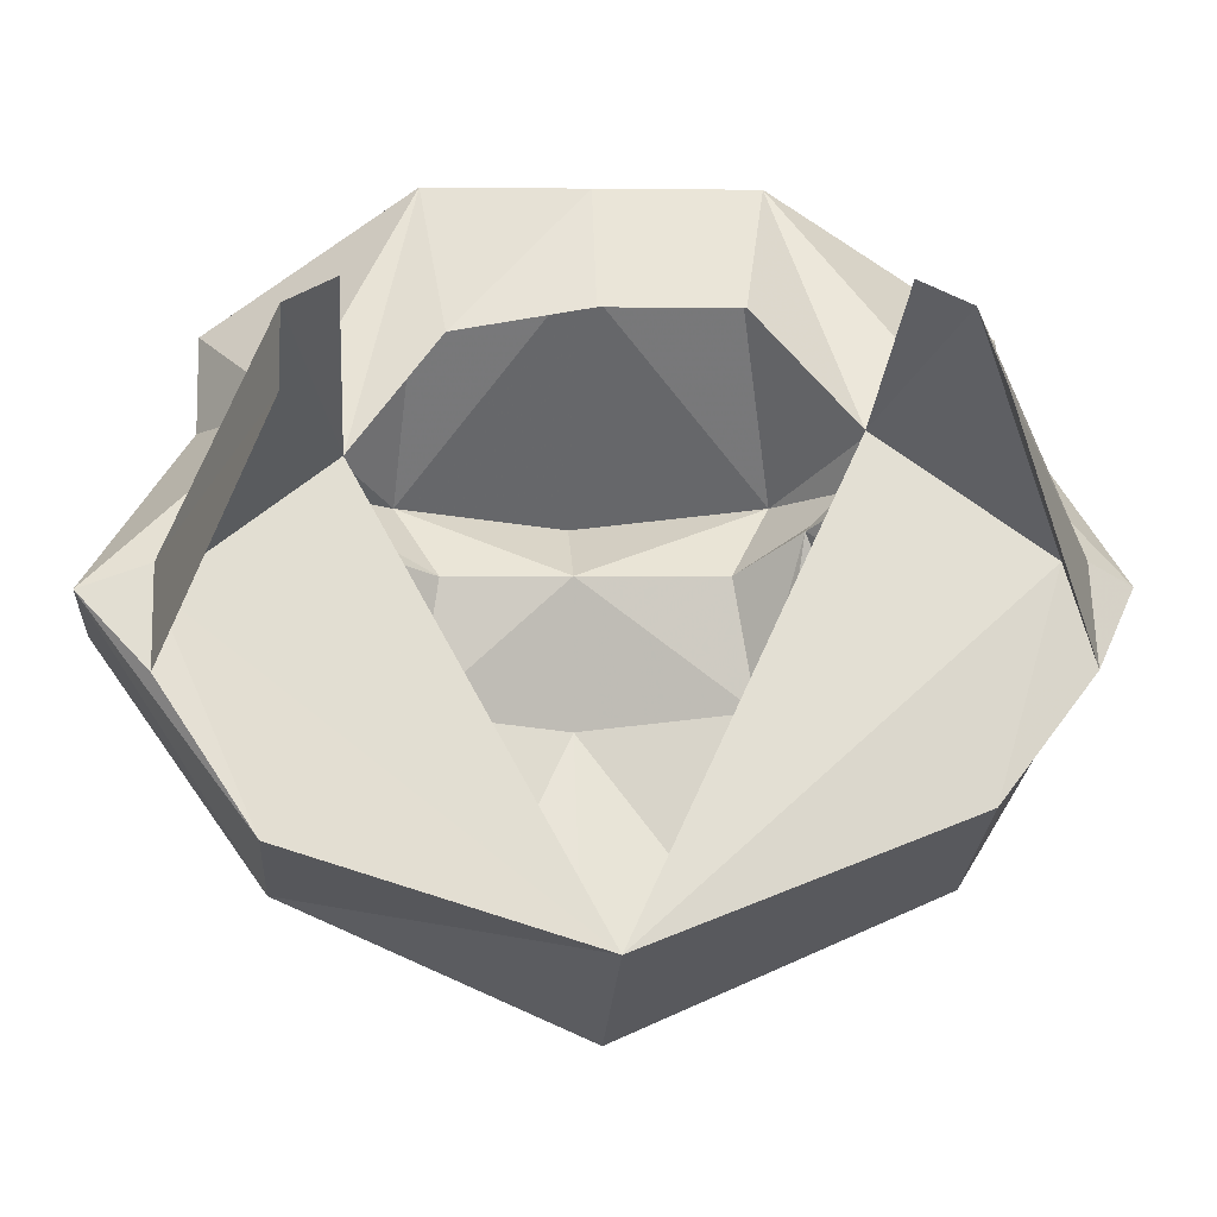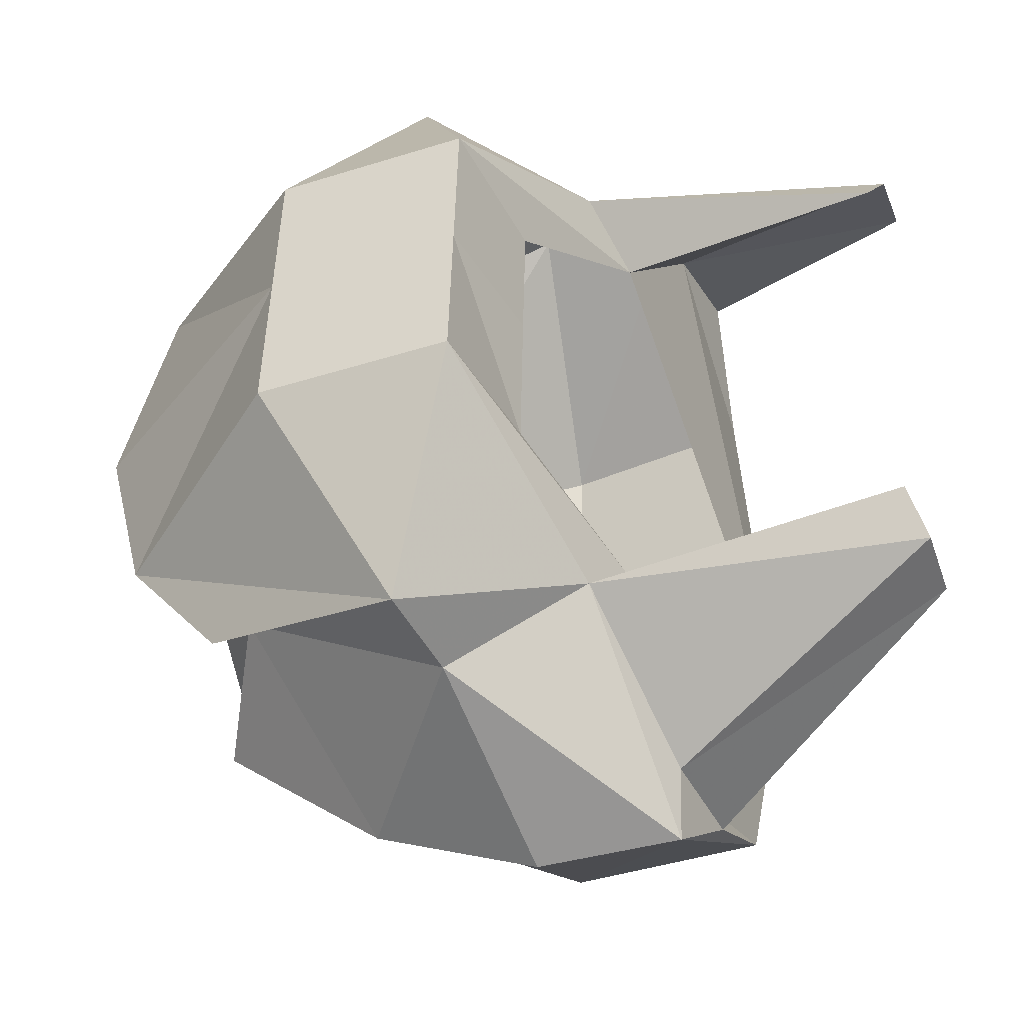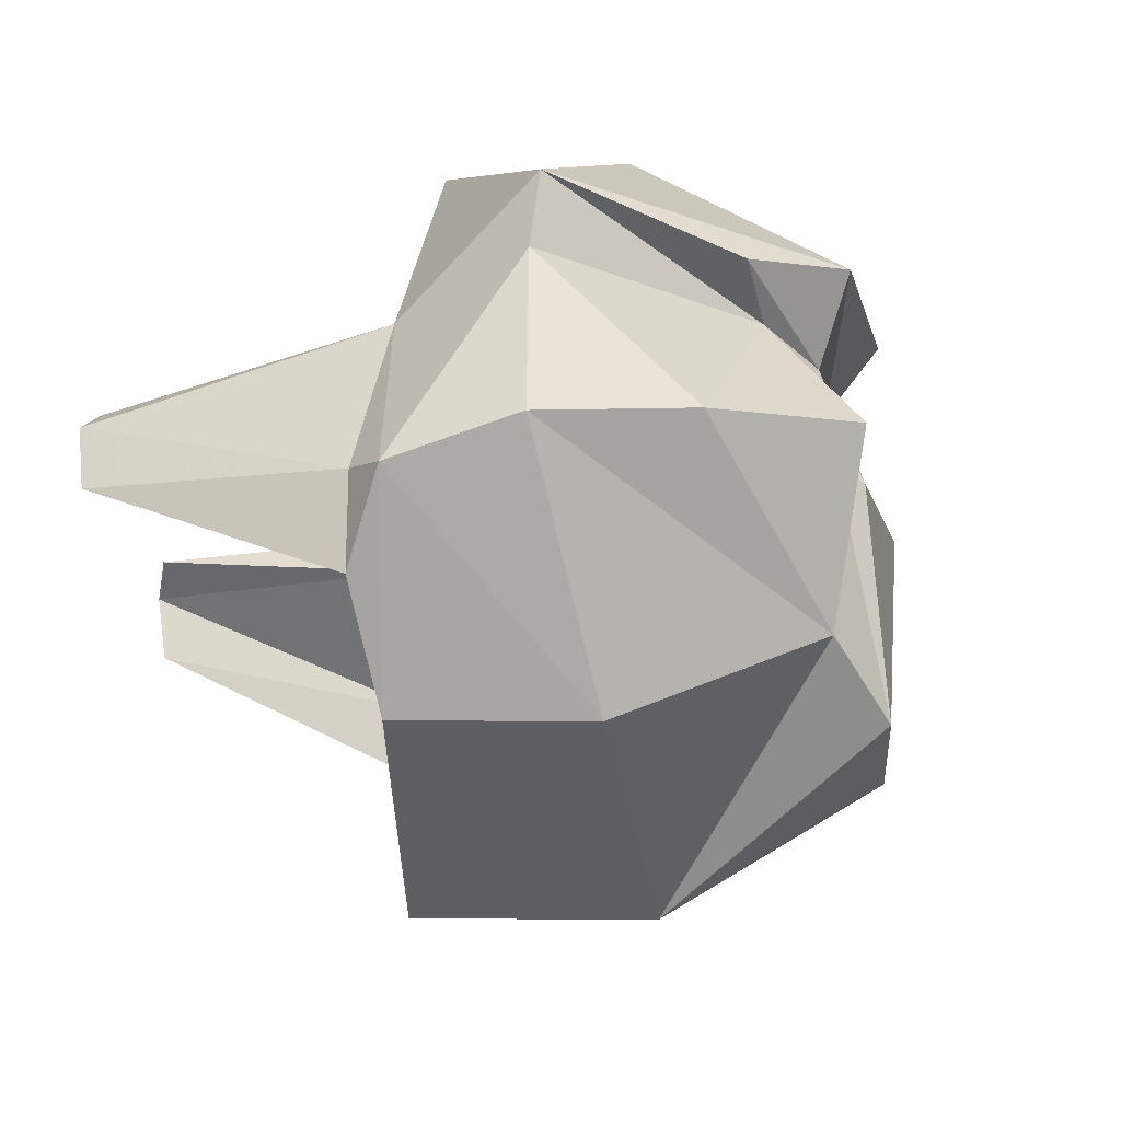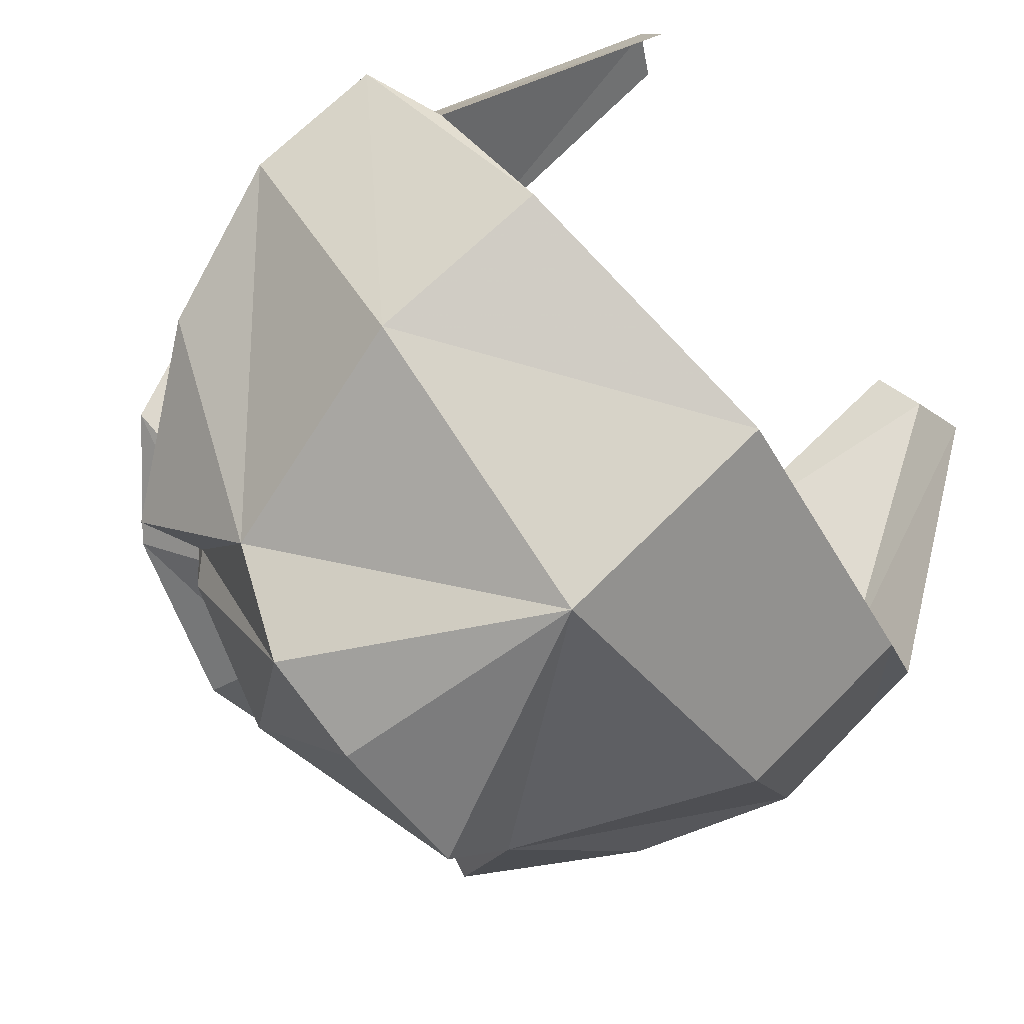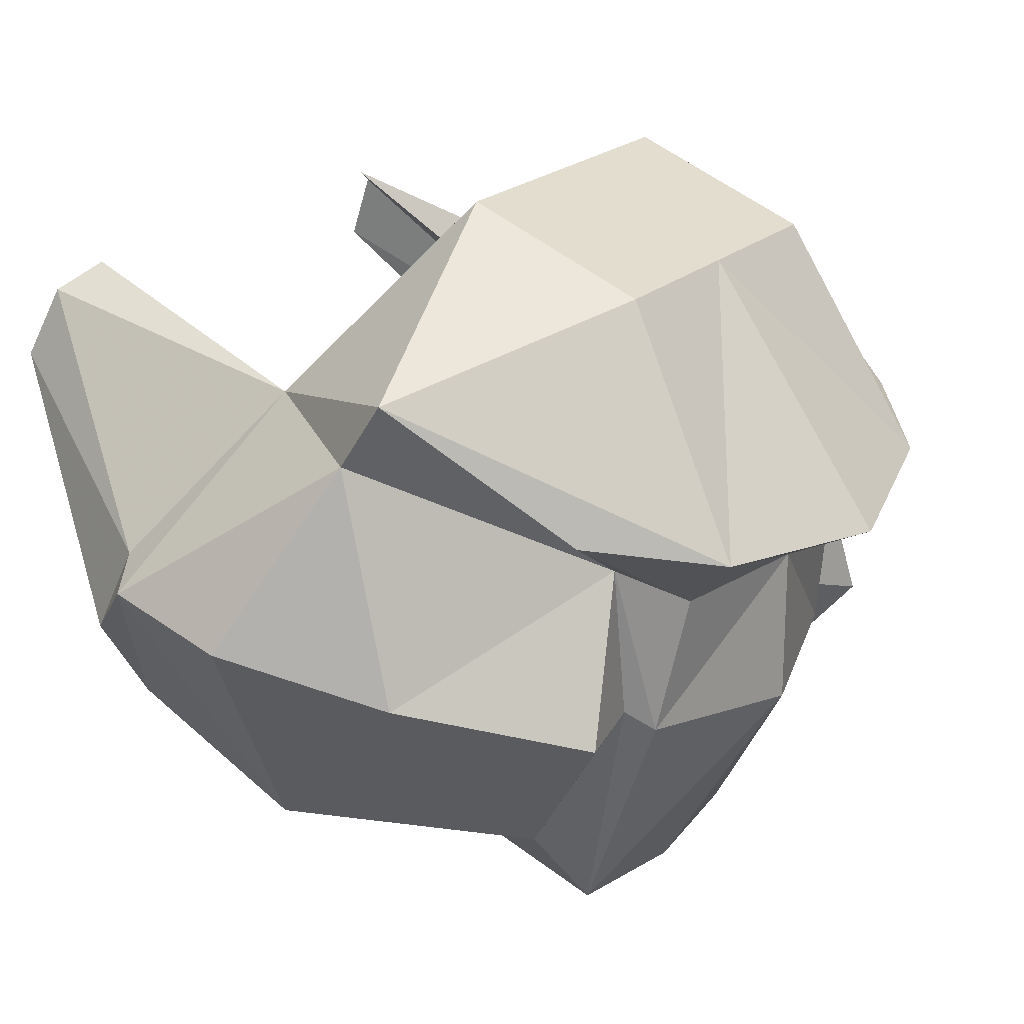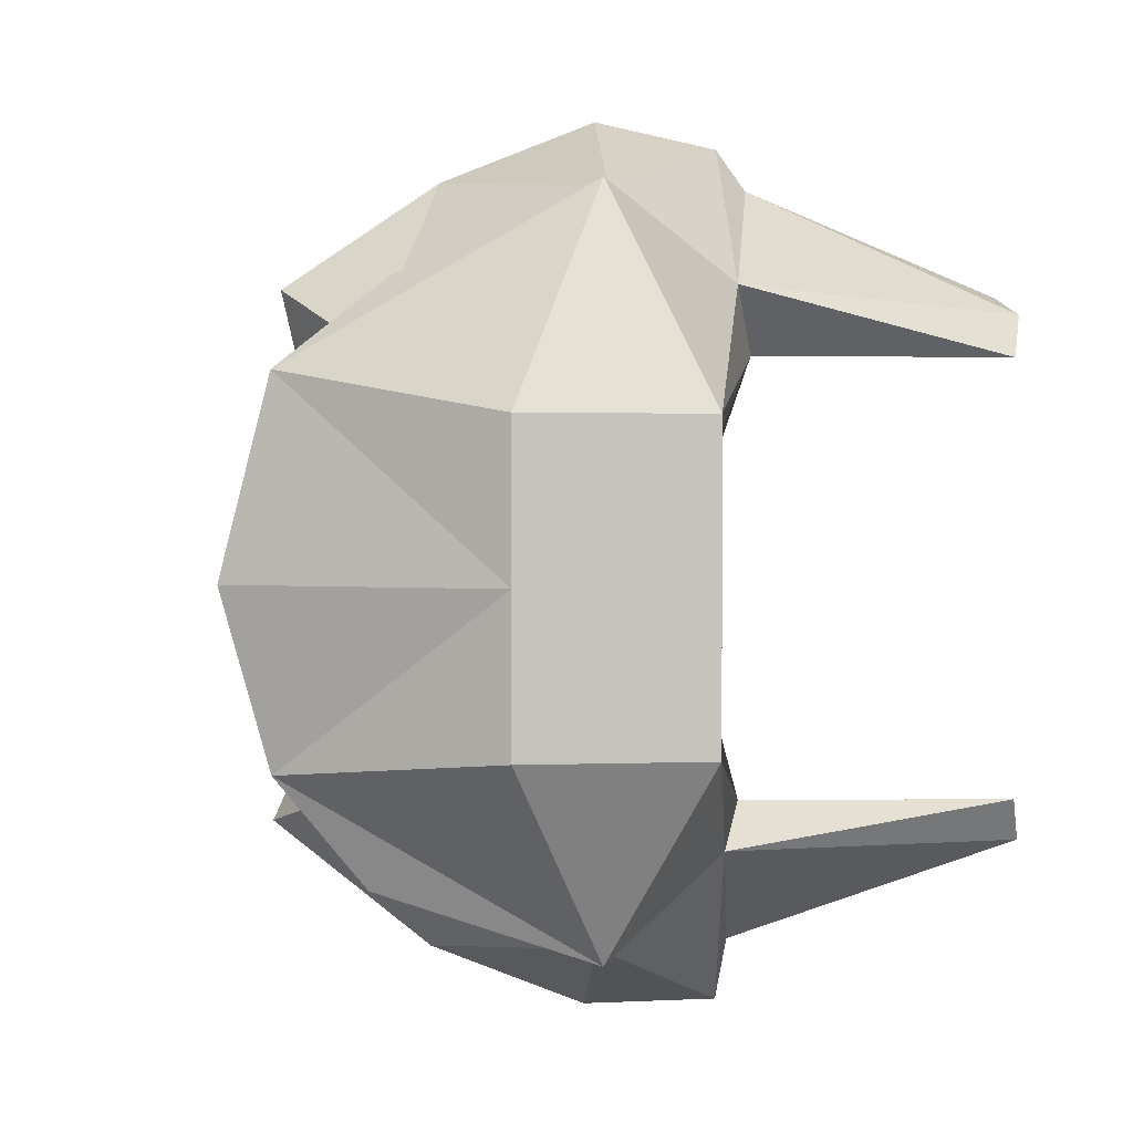
<metadata>
{"format":"obj","ext":"obj","renderer":"f3d","projection":"perspective","resolution":1024,"background":"white","views":[{"elev":1.8,"azim":85.8,"up":"+Z"},{"elev":44.1,"azim":1.2,"up":"+Z"},{"elev":71.4,"azim":153.7,"up":"+Y"},{"elev":-68.0,"azim":37.5,"up":"+Z"},{"elev":21.7,"azim":-146.4,"up":"+Z"},{"elev":1.3,"azim":-29.7,"up":"+Y"}]}
</metadata>
<code>
v -0.11 -0.1 0.05
v -0 -0.1 0.11
v -0.13 -0.12 0.07
v 0.01 -0.12 0.1
v -0.09 -0.17 0.01
v 0.02 -0.12 0.07
v -0.07 -0.17 -0.03
v -0.11 0.1 0.06
v -0 0.1 0.11
v -0.13 0.13 0.08
v 0.01 0.12 0.1
v -0.08 0.18 0.01
v 0.02 0.13 0.07
v -0.06 0.18 -0.03
v -0.09 -0.17 0
v -0.3 0.07 0
v -0.31 0 0
v -0.29 0.08 -0.06
v -0.31 0 -0.07
v -0.25 0.07 -0.16
v -0.25 0 -0.17
v -0.13 0 -0.18
v -0.25 -0.05 -0.16
v -0.29 -0.07 -0.06
v -0.3 -0.06 0
v -0.08 0.17 0.01
v -0.28 -0.09 0.01
v -0.29 -0.13 0.04
v -0.33 -0.08 0.03
v -0.35 0 0.02
v -0.33 0.09 0.03
v -0.28 0.13 0.04
v -0.28 0.1 0.02
v -0.28 -0.08 -0.05
v -0.24 -0.09 -0.12
v -0.13 -0.13 -0.12
v -0.03 0 -0.13
v -0.05 -0.13 -0.09
v -0.09 -0.2 0
v -0.19 -0.16 0.06
v -0.15 -0.2 -0.02
v -0.22 -0.17 -0.04
v -0.29 -0.11 -0.06
v -0.28 0.09 -0.05
v -0.24 0.1 -0.12
v -0.13 0.14 -0.12
v -0.05 0.14 -0.08
v -0.09 0.2 0
v -0.19 0.17 0.07
v -0.15 0.21 -0.01
v -0.22 0.18 -0.03
v -0.29 0.13 -0.05
v -0.21 0.17 0.1
v -0.27 0.07 0.13
v -0.27 0 0.13
v -0.27 -0.07 0.13
v -0.21 -0.16 0.1
v -0.19 -0.07 0.16
v -0.16 -0.06 0.1
v -0.19 0 0.16
v -0.16 0 0.11
v -0.16 0.06 0.11
v -0.19 0.07 0.16
o Node 0
f 3 2 1
f 4 2 3
f 5 4 3
f 6 4 5
f 7 6 5
f 7 6 7
f 8 7 7
f 8 7 8
f 9 8 8
f 10 8 9
f 11 10 9
f 12 10 11
f 13 12 11
f 14 12 13
f 14 14 13
f 2 14 14
f 2 2 14
f 1 2 2
f 4 1 2
f 15 1 4
f 6 15 4
f 7 15 6
f 7 7 6
f 16 7 7
f 16 16 7
f 17 16 16
f 18 17 16
f 19 17 18
f 20 19 18
f 21 19 20
f 22 21 20
f 21 21 22
f 23 21 22
f 19 21 23
f 24 19 23
f 17 19 24
f 25 17 24
f 25 17 25
f 9 25 25
f 9 25 9
f 8 9 9
f 11 9 8
f 26 11 8
f 13 11 26
f 14 13 26
f 14 13 14
f 27 14 14
f 27 14 27
f 28 27 27
f 25 27 28
f 29 25 28
f 17 25 29
f 30 17 29
f 17 17 30
f 31 17 30
f 16 17 31
f 32 16 31
f 33 16 32
f 33 33 32
f 25 33 33
f 25 25 33
f 27 25 25
f 24 27 25
f 34 27 24
f 23 34 24
f 35 34 23
f 22 35 23
f 36 35 22
f 37 36 22
f 36 36 37
f 38 36 37
f 39 36 38
f 7 39 38
f 39 39 7
f 5 39 7
f 39 39 5
f 3 39 5
f 39 39 3
f 40 39 3
f 39 39 40
f 41 39 40
f 36 39 41
f 41 36 41
f 35 36 41
f 41 35 41
f 42 35 41
f 40 42 41
f 42 42 40
f 27 42 40
f 43 42 27
f 34 43 27
f 43 43 34
f 35 43 34
f 42 43 35
f 42 42 35
f 16 42 42
f 16 16 42
f 18 16 16
f 33 18 16
f 18 18 33
f 44 18 33
f 20 18 44
f 45 20 44
f 22 20 45
f 46 22 45
f 37 22 46
f 46 37 46
f 47 37 46
f 48 47 46
f 14 47 48
f 48 14 48
f 12 14 48
f 48 12 48
f 10 12 48
f 48 10 48
f 49 10 48
f 48 49 48
f 50 49 48
f 46 50 48
f 50 50 46
f 45 50 46
f 50 50 45
f 51 50 45
f 49 50 51
f 51 49 51
f 33 49 51
f 52 33 51
f 44 33 52
f 52 44 52
f 45 44 52
f 51 45 52
f 51 45 51
f 33 51 51
f 33 51 33
f 32 33 33
f 53 33 32
f 31 53 32
f 54 53 31
f 31 54 31
f 55 54 31
f 30 55 31
f 55 55 30
f 29 55 30
f 56 55 29
f 29 56 29
f 57 56 29
f 28 57 29
f 57 57 28
f 27 57 28
f 57 57 27
f 40 57 27
f 57 57 40
f 3 57 40
f 58 57 3
f 1 58 3
f 58 58 1
f 59 58 1
f 60 58 59
f 61 60 59
f 60 60 61
f 62 60 61
f 63 60 62
f 8 63 62
f 63 63 8
f 10 63 8
f 53 63 10
f 49 53 10
f 33 53 49
f 33 33 49
f 53 33 33
f 53 53 33
f 63 53 53
f 54 63 53
f 60 63 54
f 55 60 54
f 60 60 55
f 56 60 55
f 58 60 56
f 57 58 56
f 57 58 57
f 37 57 57
f 37 57 37
f 1 37 37
f 15 37 1
f 15 15 1
f 38 15 15
f 38 38 15
f 15 38 38
f 37 15 38
f 37 15 37
f 15 37 37
f 15 37 15
f 7 15 15
f 38 15 7
f 38 38 7
f 47 38 38
f 47 47 38
f 37 47 47
f 26 37 47
f 26 37 26
f 26 26 26
f 26 26 26
f 8 26 26
f 37 26 8
f 37 37 8
f 47 37 37
f 47 47 37
f 26 47 47
f 14 26 47

</code>
